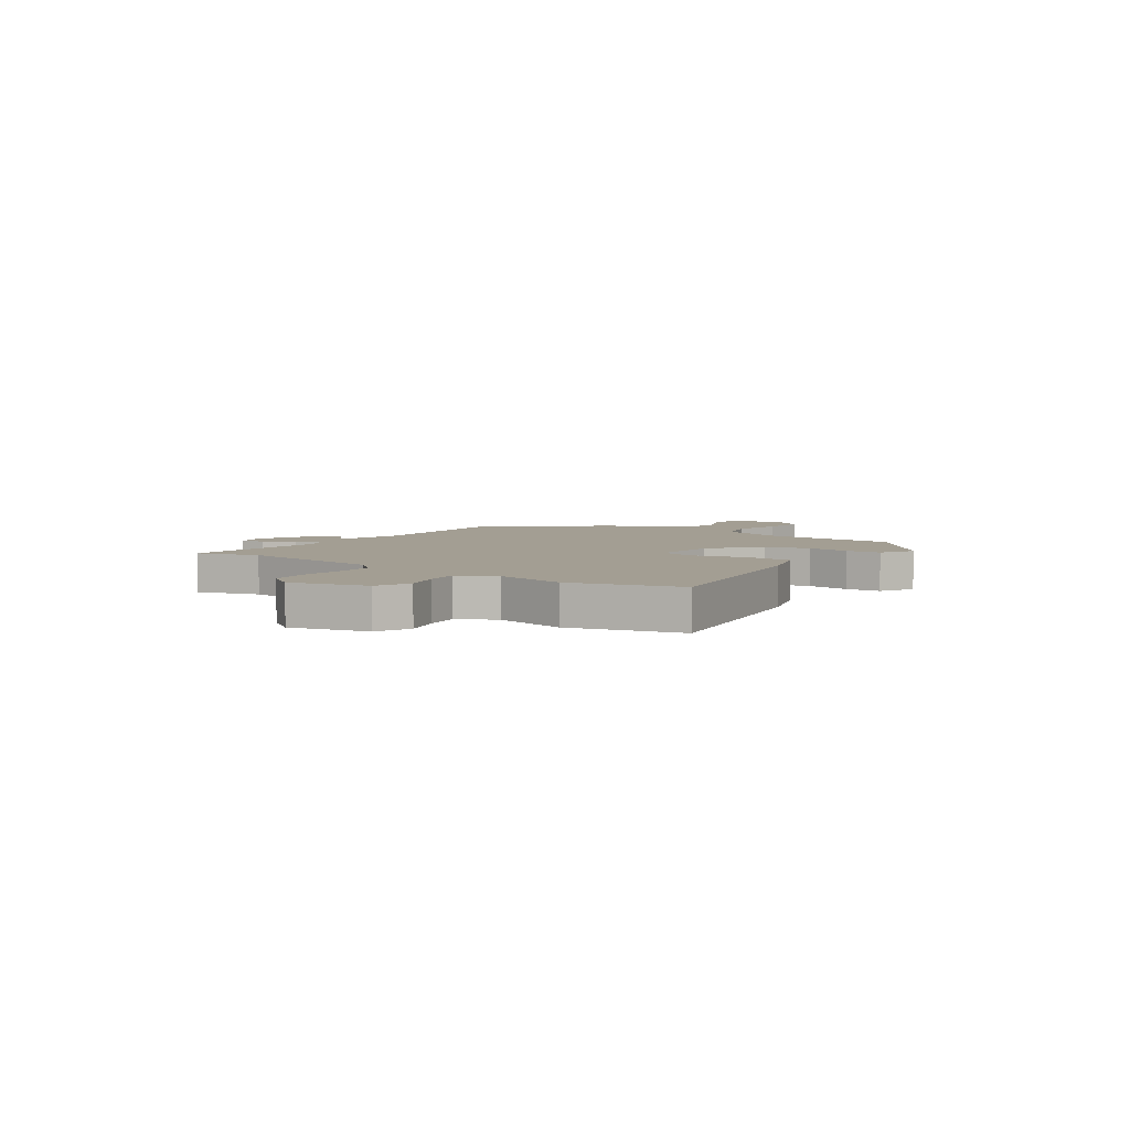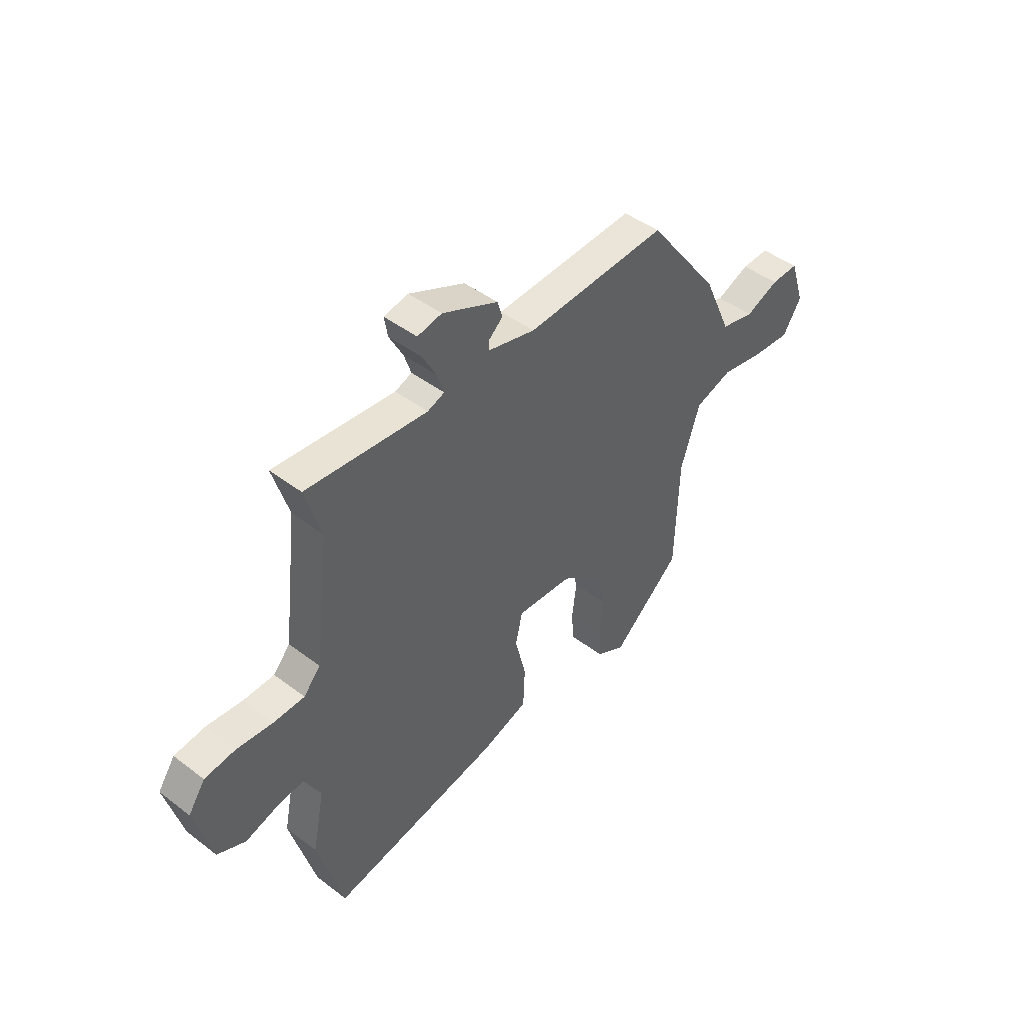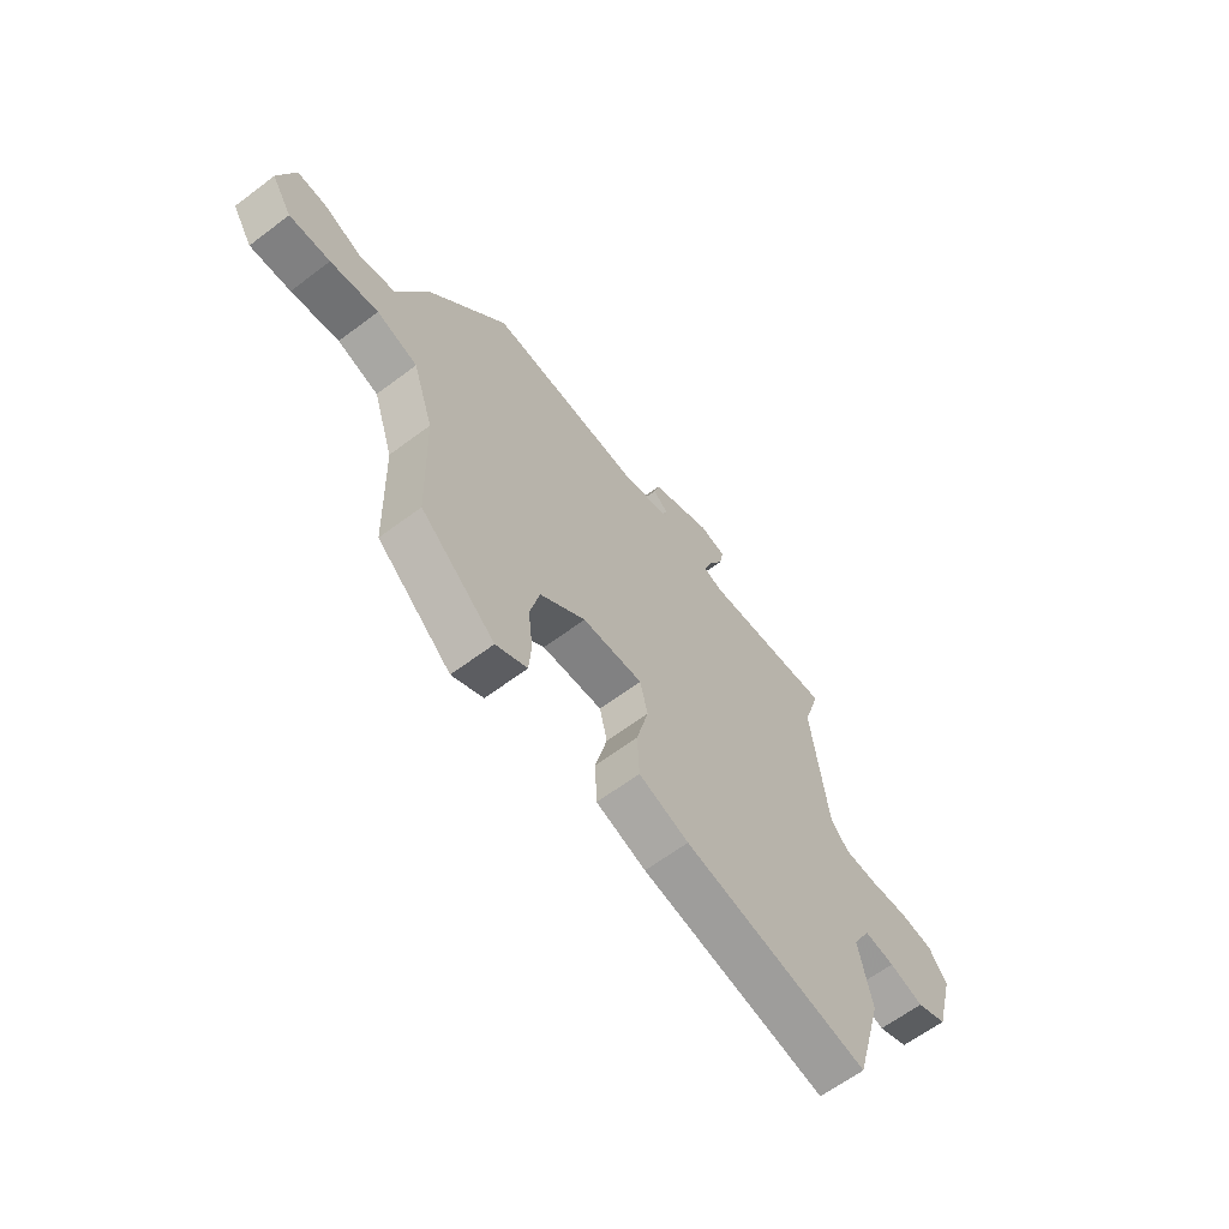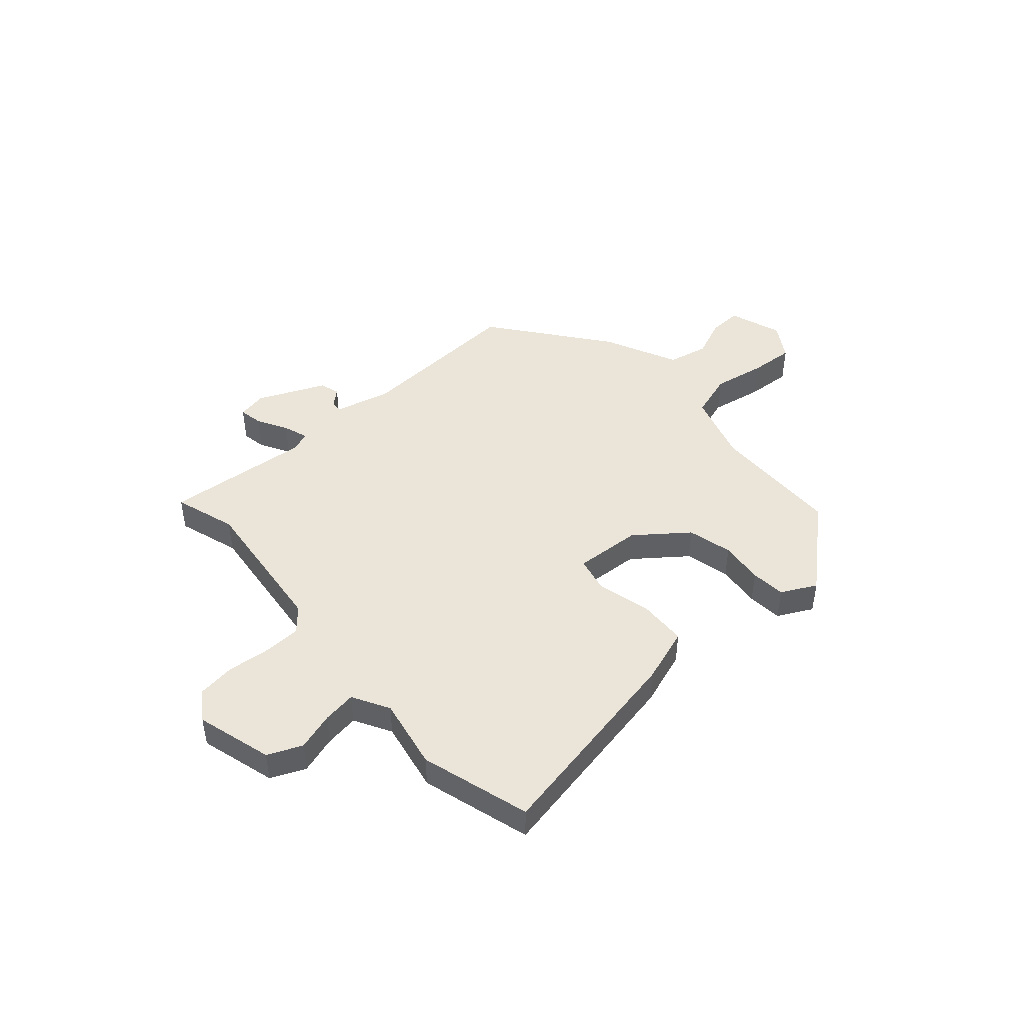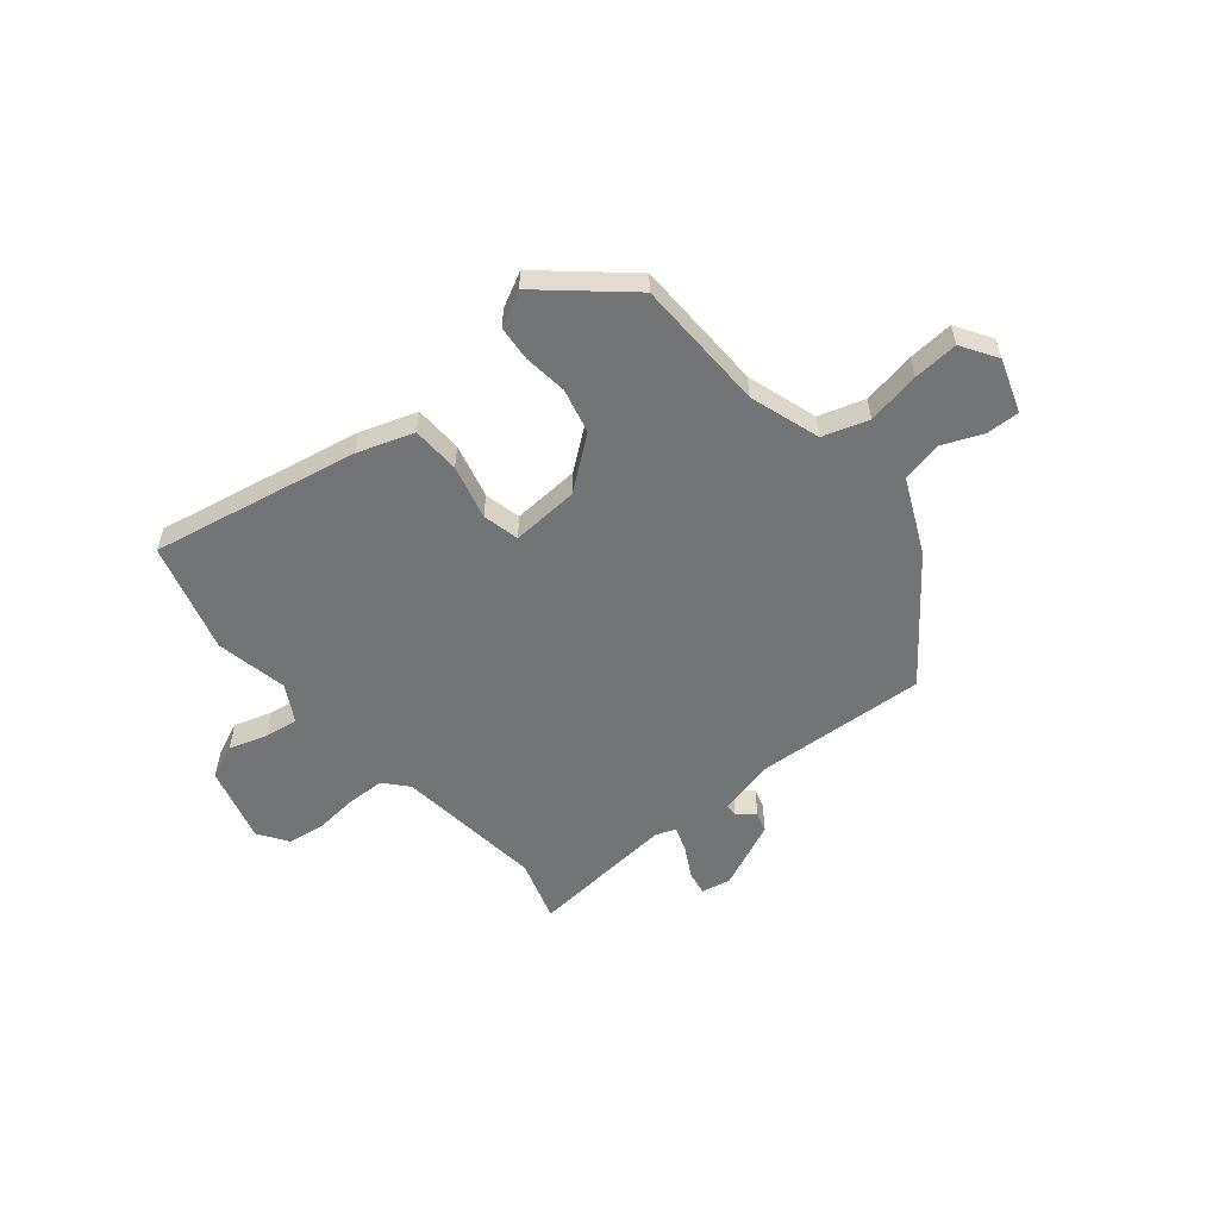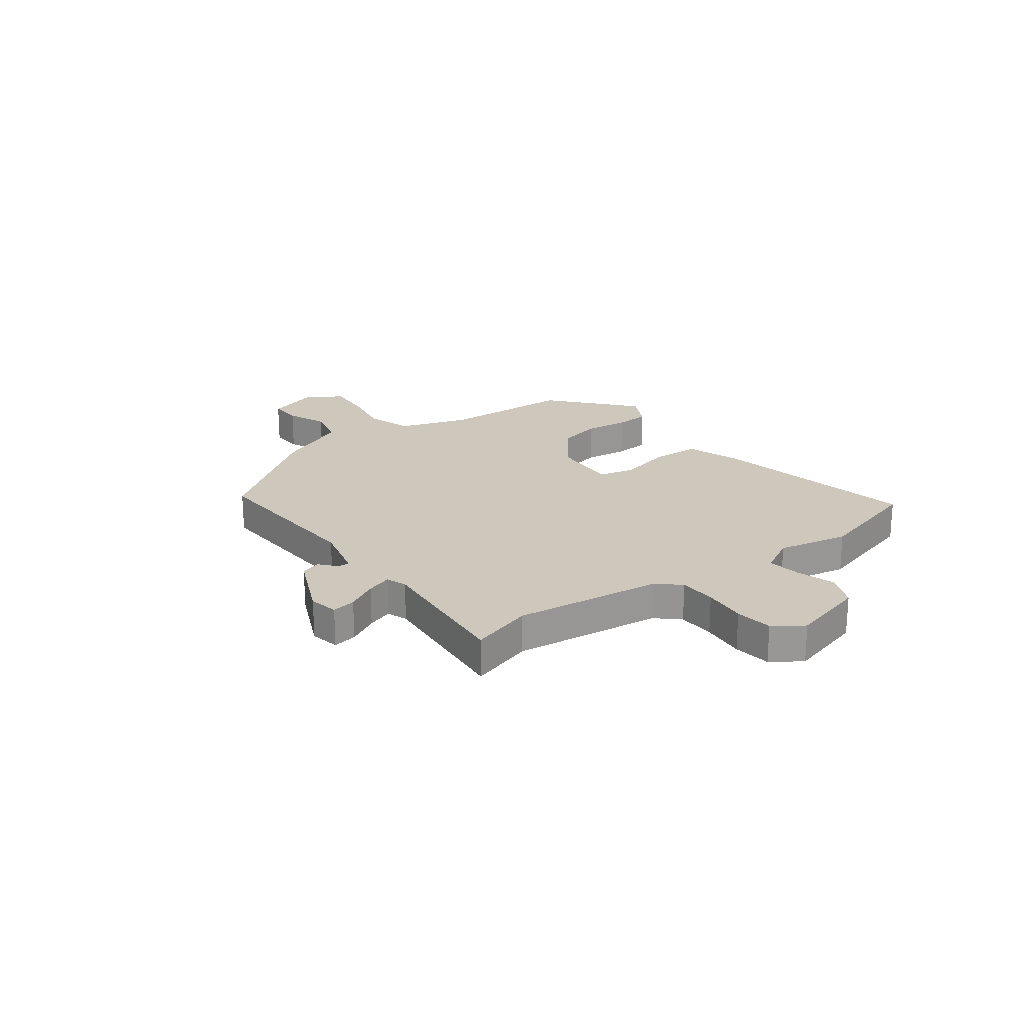
<metadata>
{"format":"obj","ext":"obj","renderer":"f3d","projection":"perspective","resolution":1024,"background":"white","views":[{"elev":5.2,"azim":125.8,"up":"+Y"},{"elev":44.9,"azim":131.4,"up":"+Z"},{"elev":-63.1,"azim":-52.7,"up":"+Z"},{"elev":45.4,"azim":138.3,"up":"+Y"},{"elev":-56.1,"azim":-140.6,"up":"+Y"},{"elev":22.0,"azim":53.4,"up":"+Y"}]}
</metadata>
<code>
v 0.503 0.07 0.509
v 0.467 0.07 0.392
v 0.5 0.07 0.116
v 0.538 0.07 0.073
v 0.608 0.07 0.071
v 0.689 0.07 0.079
v 0.759 0.07 0.07
v 0.797 0.07 0.015
v 0.758 0.07 -0.128
v 0.694 0.07 -0.156
v 0.623 0.07 -0.134
v 0.56 0.07 -0.125
v 0.522 0.07 -0.194
v 0.549 0.07 -0.328
v 0.491 0.07 -0.533
v 0.104 0.07 -0.459
v 0 0.07 -0.424
v -0.004 0.07 -0.334
v 0.021 0.07 -0.233
v 0.005 0.07 -0.165
v -0.121 0.07 -0.173
v -0.216 0.07 -0.247
v -0.236 0.07 -0.331
v -0.226 0.07 -0.413
v -0.231 0.07 -0.478
v -0.296 0.07 -0.512
v -0.451 0.07 -0.378
v -0.459 0.07 -0.131
v -0.502 0.07 0
v -0.587 0.07 0.027
v -0.686 0.07 0.009
v -0.77 0.07 0.003
v -0.812 0.07 0.069
v -0.779 0.07 0.169
v -0.717 0.07 0.167
v -0.642 0.07 0.136
v -0.566 0.07 0.153
v -0.503 0.07 0.292
v -0.339 0.07 0.508
v -0.02 0.07 0.49
v 0.086 0.07 0.516
v 0.086 0.07 0.538
v 0.055 0.07 0.565
v 0.066 0.07 0.602
v 0.192 0.07 0.658
v 0.247 0.07 0.647
v 0.239 0.07 0.602
v 0.208 0.07 0.545
v 0.192 0.07 0.498
v 0.23 0.07 0.484
v 0.503 0 0.509
v 0.467 0 0.392
v 0.5 0 0.116
v 0.538 0 0.073
v 0.608 0 0.071
v 0.689 0 0.079
v 0.759 0 0.07
v 0.797 0 0.015
v 0.758 0 -0.128
v 0.694 0 -0.156
v 0.623 0 -0.134
v 0.56 0 -0.125
v 0.522 0 -0.194
v 0.549 0 -0.328
v 0.491 0 -0.533
v 0.104 0 -0.459
v 0 0 -0.424
v -0.004 0 -0.334
v 0.021 0 -0.233
v 0.005 0 -0.165
v -0.121 0 -0.173
v -0.216 0 -0.247
v -0.236 0 -0.331
v -0.226 0 -0.413
v -0.231 0 -0.478
v -0.296 0 -0.512
v -0.451 0 -0.378
v -0.459 0 -0.131
v -0.502 0 0
v -0.587 0 0.027
v -0.686 0 0.009
v -0.77 0 0.003
v -0.812 0 0.069
v -0.779 0 0.169
v -0.717 0 0.167
v -0.642 0 0.136
v -0.566 0 0.153
v -0.503 0 0.292
v -0.339 0 0.508
v -0.02 0 0.49
v 0.086 0 0.516
v 0.086 0 0.538
v 0.055 0 0.565
v 0.066 0 0.602
v 0.192 0 0.658
v 0.247 0 0.647
v 0.239 0 0.602
v 0.208 0 0.545
v 0.192 0 0.498
v 0.23 0 0.484
f 45 46 47 48
f 45 48 49
f 42 43 44 45
f 41 42 45 49
f 40 41 49 50
f 37 38 39 40
f 33 34 35 36
f 33 36 37
f 30 31 32 33
f 30 33 37
f 29 30 37 40
f 25 26 27 28
f 23 24 25 28
f 22 23 28 29
f 21 22 29 40
f 16 17 18 19
f 16 19 20
f 13 14 15 16
f 12 13 16 20
f 8 9 10 11
f 8 11 12
f 5 6 7 8
f 4 5 8 12
f 3 4 12 20
f 50 1 2
f 20 21 40 50
f 2 3 20 50
f 98 97 96 95
f 99 98 95
f 95 94 93 92
f 99 95 92 91
f 100 99 91 90
f 90 89 88 87
f 86 85 84 83
f 87 86 83
f 83 82 81 80
f 87 83 80
f 90 87 80 79
f 78 77 76 75
f 78 75 74 73
f 79 78 73 72
f 90 79 72 71
f 69 68 67 66
f 70 69 66
f 66 65 64 63
f 70 66 63 62
f 61 60 59 58
f 62 61 58
f 58 57 56 55
f 62 58 55 54
f 70 62 54 53
f 52 51 100
f 100 90 71 70
f 100 70 53 52
f 1 51 52 2
f 2 52 53 3
f 3 53 54 4
f 4 54 55 5
f 5 55 56 6
f 6 56 57 7
f 7 57 58 8
f 8 58 59 9
f 9 59 60 10
f 10 60 61 11
f 11 61 62 12
f 12 62 63 13
f 13 63 64 14
f 14 64 65 15
f 15 65 66 16
f 16 66 67 17
f 17 67 68 18
f 18 68 69 19
f 19 69 70 20
f 20 70 71 21
f 21 71 72 22
f 22 72 73 23
f 23 73 74 24
f 24 74 75 25
f 25 75 76 26
f 26 76 77 27
f 27 77 78 28
f 28 78 79 29
f 29 79 80 30
f 30 80 81 31
f 31 81 82 32
f 32 82 83 33
f 33 83 84 34
f 34 84 85 35
f 35 85 86 36
f 36 86 87 37
f 37 87 88 38
f 38 88 89 39
f 39 89 90 40
f 40 90 91 41
f 41 91 92 42
f 42 92 93 43
f 43 93 94 44
f 44 94 95 45
f 45 95 96 46
f 46 96 97 47
f 47 97 98 48
f 48 98 99 49
f 49 99 100 50
f 50 100 51 1

</code>
